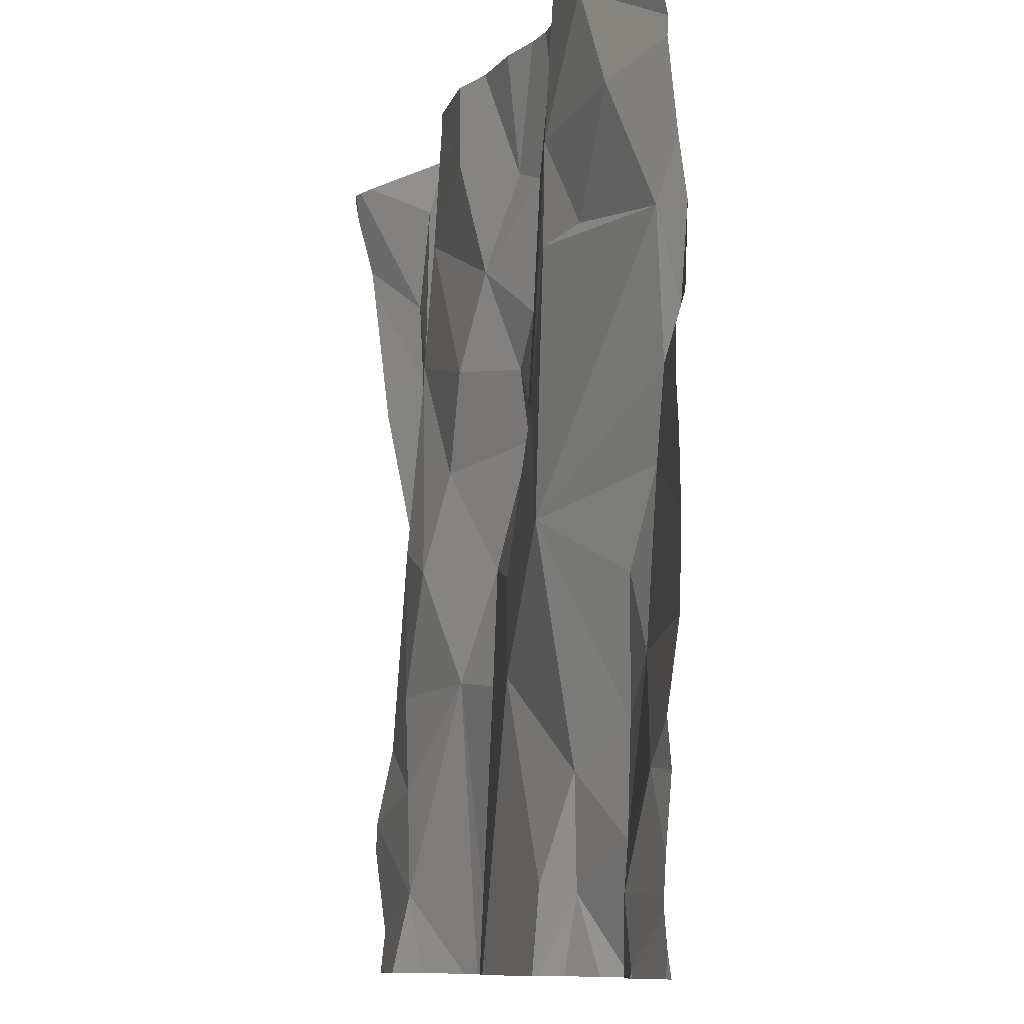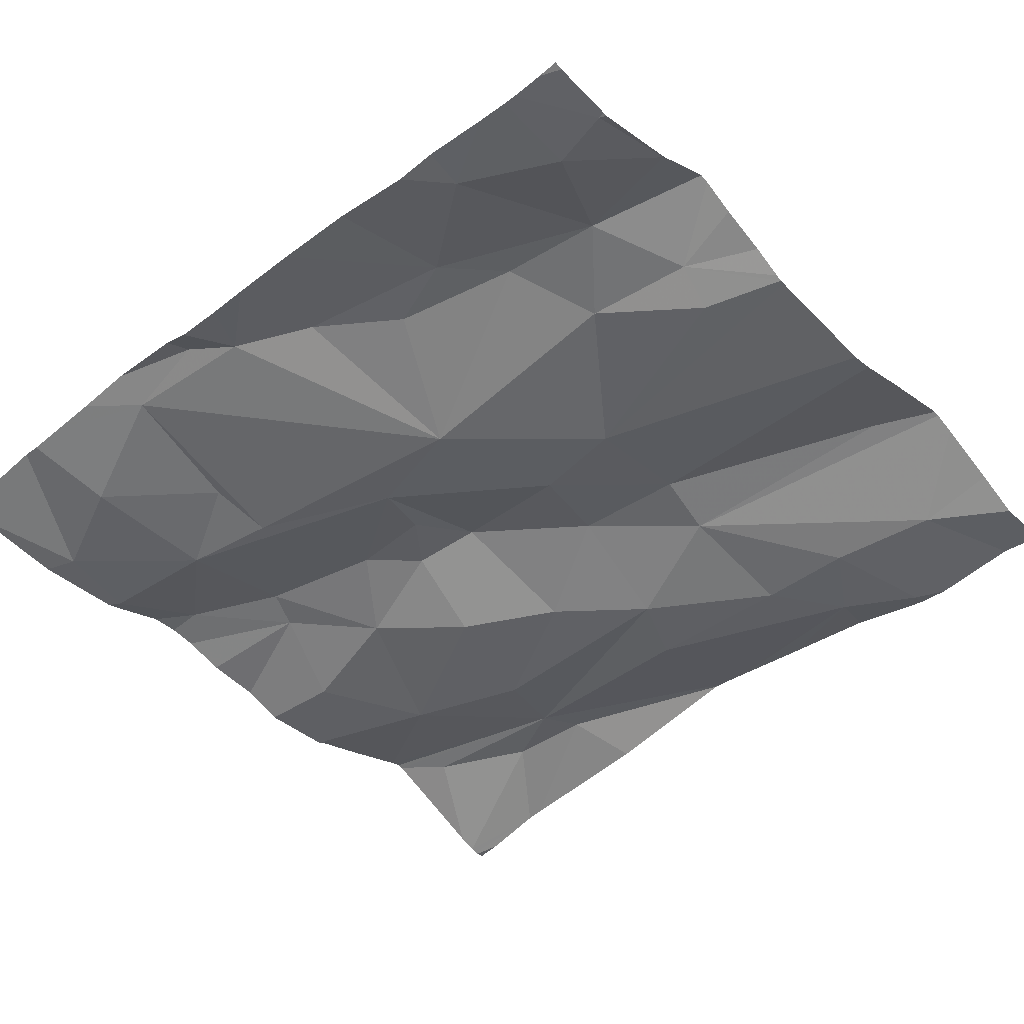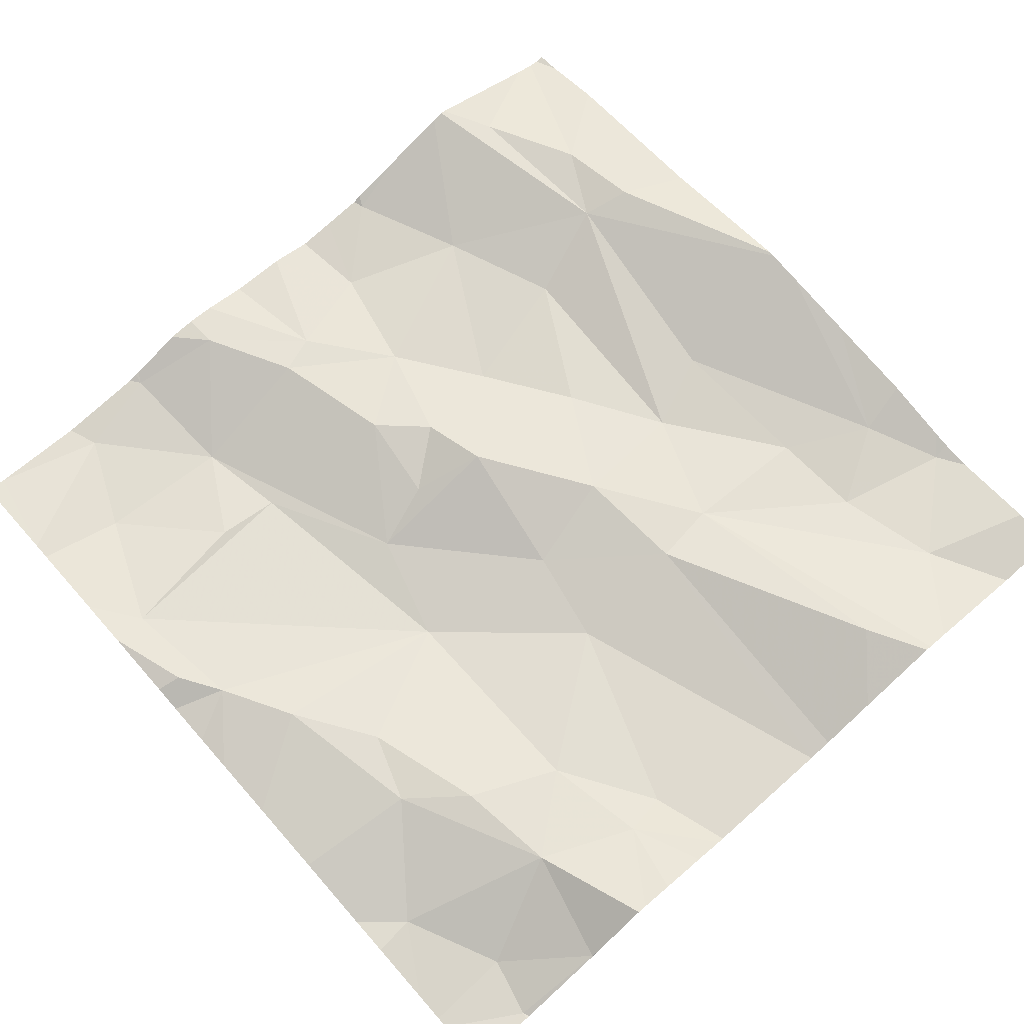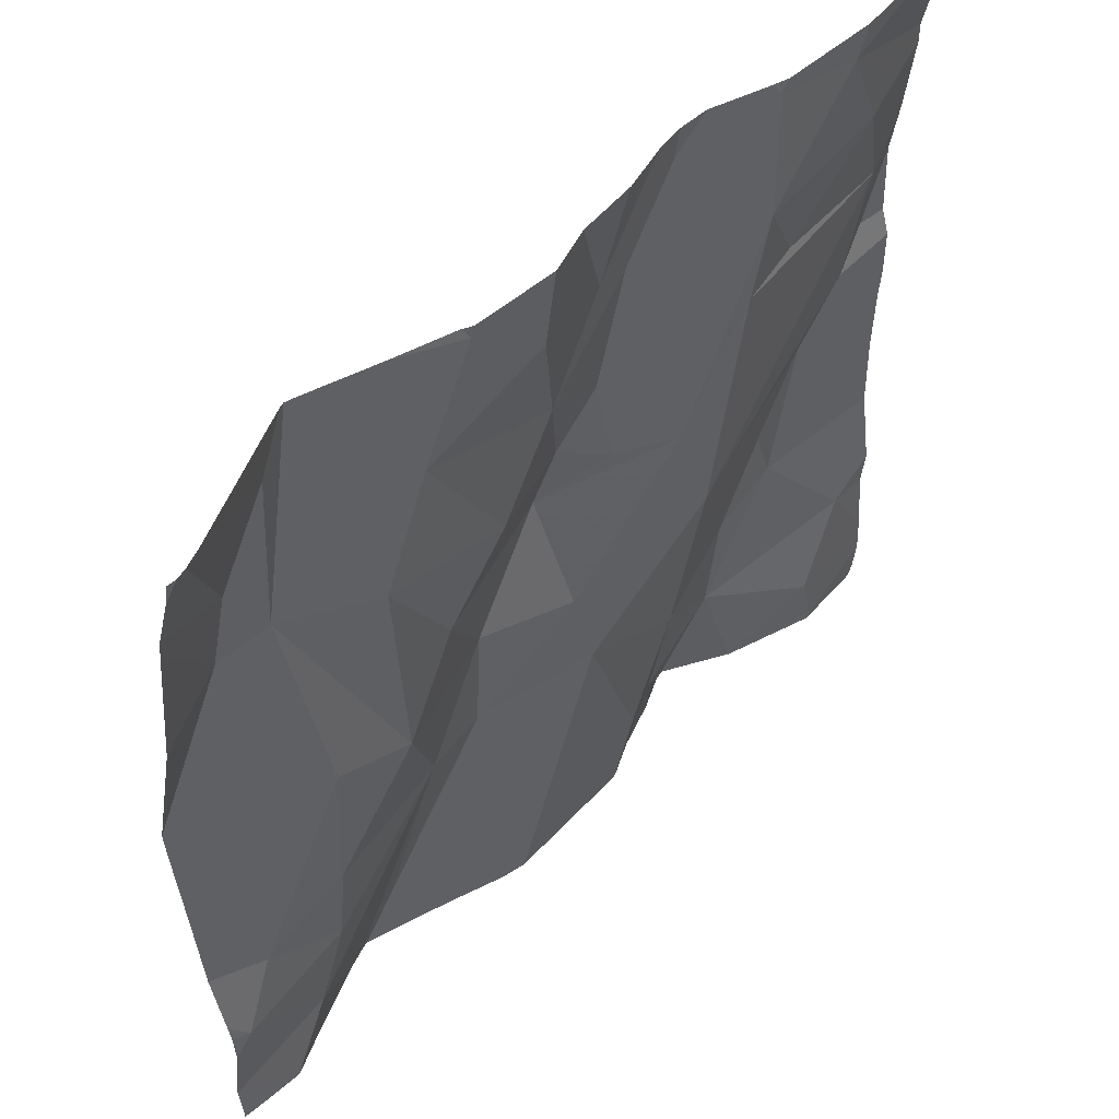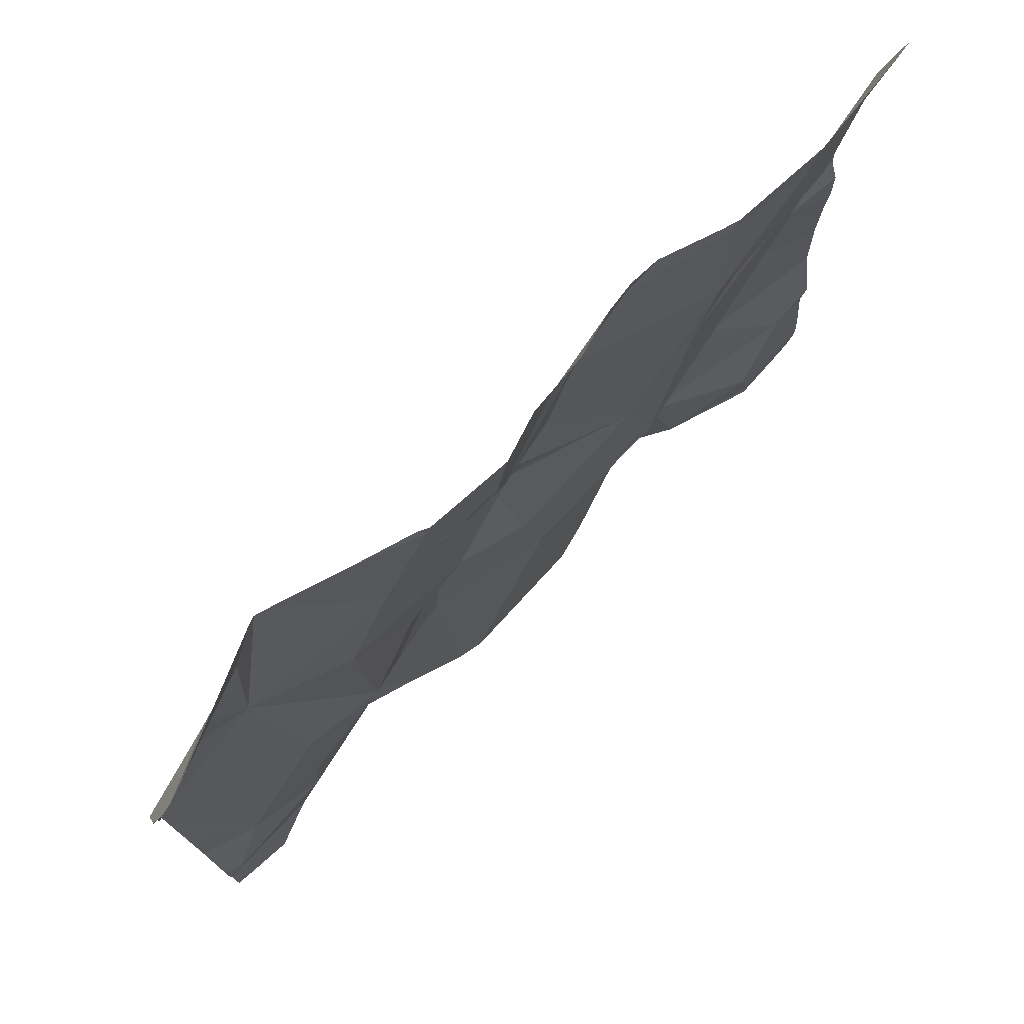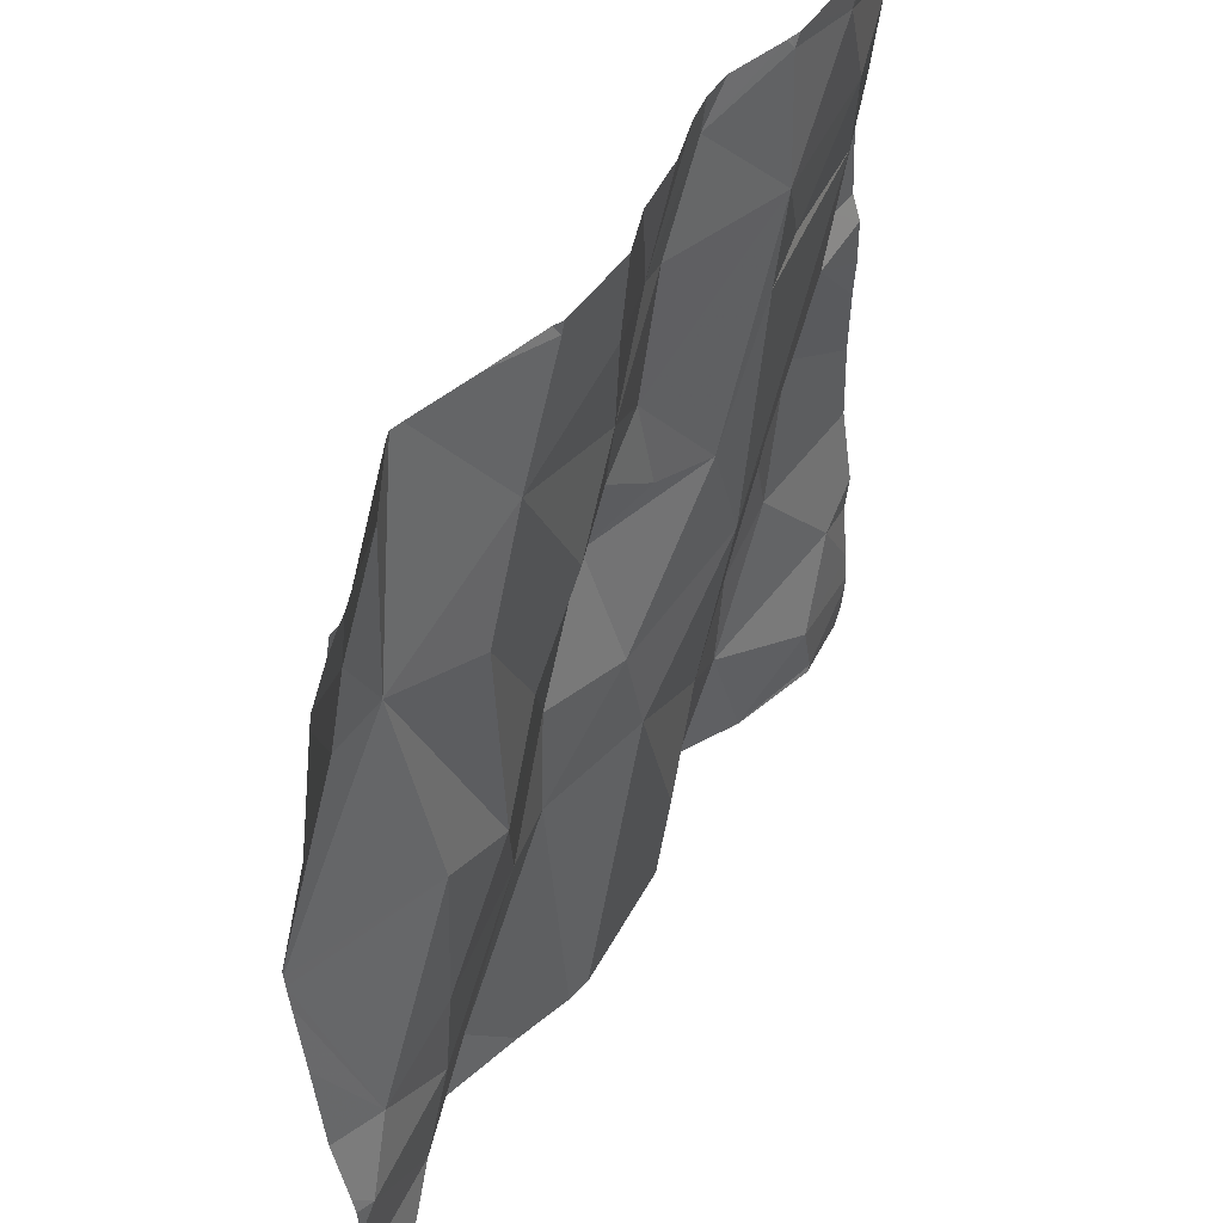
<metadata>
{"format":"obj","ext":"obj","renderer":"f3d","projection":"perspective","resolution":1024,"background":"white","views":[{"elev":-10.1,"azim":-109.1,"up":"+Y"},{"elev":-45.4,"azim":-48.8,"up":"+Z"},{"elev":72.4,"azim":-41.5,"up":"+Z"},{"elev":53.2,"azim":132.2,"up":"+Y"},{"elev":76.9,"azim":133.4,"up":"+Y"},{"elev":48.6,"azim":117.9,"up":"+Y"}]}
</metadata>
<code>
v -77.07 309.4 500.6
v -77.62 309.4 500.5
v -77.6 309.4 500.5
v -77.01 308.5 500.6
v -77.45 308.4 500.6
v -77.46 308.4 500.6
v -76.9 309.4 500.5
v -77.61 309.3 500.5
v -77.4 308.7 500.5
v -77.54 308.8 500.5
v -77.38 308.8 500.6
v -76.89 309.1 500.6
v -77.7 309.3 500.5
v -77.75 309.2 500.5
v -77.48 308.5 500.6
v -77.51 309.4 500.6
v -76.89 309.3 500.5
v -76.95 308.7 500.6
v -77.04 308.7 500.5
v -77.05 308.9 500.5
v -76.89 308.5 500.6
v -76.89 308.9 500.6
v -77.8 308.6 500.5
v -76.89 309.2 500.5
v -76.89 309.3 500.5
v -77.53 308.5 500.6
v -77.55 308.6 500.6
v -77.14 308.8 500.5
v -77.65 308.6 500.6
v -77.63 308.5 500.6
v -77.36 309 500.6
v -77.27 308.8 500.6
v -77.76 308.4 500.5
v -77.46 309.2 500.6
v -77.34 309.1 500.5
v -77.42 309.1 500.6
v -77.18 309.2 500.5
v -77.13 309.1 500.5
v -77.27 309.1 500.5
v -77.77 308.4 500.5
v -77.66 308.4 500.6
v -77.04 308.6 500.5
v -76.91 308.6 500.6
v -77.48 309.4 500.5
v -77.16 309.4 500.6
v -77.79 308.9 500.6
v -77.74 308.9 500.6
v -76.9 309.4 500.5
v -76.89 308.5 500.6
v -77.23 309.3 500.5
v -77.31 309.3 500.5
v -77.6 309.2 500.5
v -77.04 309.3 500.6
v -77.19 308.7 500.6
v -77.2 309 500.5
v -77.02 309.1 500.6
v -77.37 309 500.6
v -77.26 308.7 500.6
v -76.96 308.4 500.6
v -77.3 308.4 500.6
v -77.77 308.4 500.5
v -76.98 309.2 500.6
v -77.44 309 500.6
v -77.8 309.1 500.5
v -77.58 309.1 500.5
v -77.41 309.2 500.6
v -77.51 309.3 500.6
v -77.82 309 500.6
v -76.89 308.4 500.6
v -77.71 308.7 500.6
v -77.68 308.8 500.6
v -77.75 308.5 500.5
v -77.51 309 500.5
v -77.65 309.1 500.5
v -77.66 308.4 500.6
v -77.22 309.4 500.5
v -76.97 309.1 500.6
v -76.89 308.4 500.6
v -77.15 308.5 500.6
v -77.44 308.4 500.6
v -76.91 309.4 500.5
v -76.93 309.4 500.5
v -77.85 309.3 500.5
v -77.85 309.2 500.5
v -77.85 309.2 500.5
v -77.6 309.4 500.5
v -77.85 308.4 500.5
v -77.85 308.6 500.5
v -77.85 308.6 500.5
v -77.85 308.5 500.5
v -77.85 308.8 500.6
v -77.85 308.9 500.6
v -77.85 309 500.5
v -77.85 308.9 500.5
v -77.85 309 500.6
v -77.85 309.1 500.6
v -77.85 309.1 500.6
v -77.85 308.7 500.5
v -77.85 308.5 500.5
v -77.85 308.5 500.5
v -76.89 308.9 500.6
v -76.89 308.6 500.6
v -76.89 308.6 500.6
v -76.89 308.7 500.6
v -76.89 308.9 500.6
v -76.89 308.8 500.6
v -76.89 308.9 500.6
v -76.92 308.4 500.6
v -77.27 308.4 500.6
v -77.66 308.4 500.6
v -77.21 308.4 500.6
v -77.49 308.4 500.6
v -77.59 308.4 500.6
v -77.66 308.4 500.6
v -77.54 308.4 500.6
v -77.58 308.4 500.6
v -77.02 308.4 500.6
v -77.09 308.4 500.6
v -77.11 308.4 500.6
v -77.12 308.4 500.6
v -77.84 308.4 500.5
v -77.85 308.4 500.5
v -76.95 308.4 500.6
v -77.62 309.4 500.5
v -77.72 309.4 500.5
v -77.43 309.4 500.5
v -77.23 309.4 500.5
v -77.37 309.4 500.5
v -77.28 309.4 500.5
v -77.32 309.4 500.5
v -77.54 309.4 500.5
v -77.09 309.4 500.6
v -77.07 309.4 500.6
v -77.82 309.4 500.5
v -77.85 309.4 500.5
v -76.89 309.4 500.5
f 108 21 123
f 10 9 11
f 14 13 83
f 80 15 5
f 105 77 22
f 19 18 20
f 111 79 109
f 26 15 27
f 28 19 20
f 27 29 30
f 31 11 32
f 35 34 36
f 38 37 39
f 41 40 33
f 104 18 103
f 43 42 4
f 5 26 6
f 129 51 127
f 91 46 92
f 103 43 102
f 37 50 51
f 46 47 10
f 8 13 52
f 27 15 9
f 42 19 54
f 39 55 38
f 56 38 28
f 57 31 39
f 58 32 11
f 81 25 48
f 37 35 39
f 20 56 28
f 31 57 63
f 10 64 46
f 10 65 64
f 67 66 44
f 13 14 52
f 128 66 51
f 110 41 75
f 70 23 30
f 52 67 8
f 96 64 97
f 71 10 47
f 30 23 72
f 73 11 31
f 52 14 74
f 70 47 91
f 93 68 95
f 10 73 65
f 34 67 52
f 74 14 64
f 29 70 30
f 74 64 65
f 64 14 85
f 89 70 98
f 70 71 47
f 19 28 54
f 10 11 73
f 29 71 70
f 58 9 60
f 74 65 52
f 13 8 124
f 72 23 90
f 40 72 99
f 30 72 41
f 41 72 40
f 38 55 28
f 87 40 100
f 27 10 29
f 43 4 21
f 52 65 73
f 31 32 55
f 18 19 42
f 56 77 62
f 109 58 60
f 55 32 28
f 39 35 57
f 31 63 73
f 73 36 52
f 36 57 35
f 35 66 34
f 56 37 38
f 51 50 127
f 128 51 130
f 51 66 35
f 25 77 24
f 22 20 101
f 43 18 42
f 58 54 32
f 4 42 54
f 32 54 28
f 34 52 36
f 39 31 55
f 37 51 35
f 82 62 81
f 45 37 132
f 132 56 133
f 62 53 56
f 56 53 1
f 36 63 57
f 73 63 36
f 9 58 11
f 10 71 29
f 108 69 21
f 18 43 103
f 102 43 49
f 10 27 9
f 30 26 27
f 67 34 66
f 64 68 46
f 79 58 109
f 127 50 76
f 86 67 131
f 77 56 22
f 126 66 128
f 78 69 108
f 101 18 107
f 113 41 114
f 125 13 124
f 26 30 113
f 124 8 2
f 2 8 3
f 118 54 119
f 60 9 80
f 119 79 120
f 6 26 112
f 54 58 79
f 101 20 18
f 83 13 134
f 84 14 83
f 48 25 7
f 85 14 84
f 22 56 20
f 61 87 121
f 88 23 89
f 12 77 105
f 75 41 33
f 89 23 70
f 90 23 88
f 16 67 44
f 91 47 46
f 24 77 12
f 33 40 61
f 92 46 94
f 61 40 87
f 93 46 68
f 94 46 93
f 49 43 21
f 95 68 96
f 44 66 126
f 25 17 7
f 96 68 64
f 25 62 77
f 5 15 26
f 97 64 85
f 98 70 91
f 45 50 37
f 99 72 90
f 100 40 99
f 21 4 59
f 80 9 15
f 106 18 104
f 59 4 117
f 107 18 106
f 76 50 45
f 112 26 115
f 113 30 41
f 81 62 25
f 7 17 136
f 114 41 110
f 115 26 116
f 82 53 62
f 116 26 113
f 117 4 118
f 118 4 54
f 1 53 82
f 119 54 79
f 120 79 111
f 86 8 67
f 121 87 122
f 3 8 86
f 123 21 59
f 130 51 129
f 131 67 16
f 132 37 56
f 133 56 1
f 134 13 125
f 135 83 134

</code>
